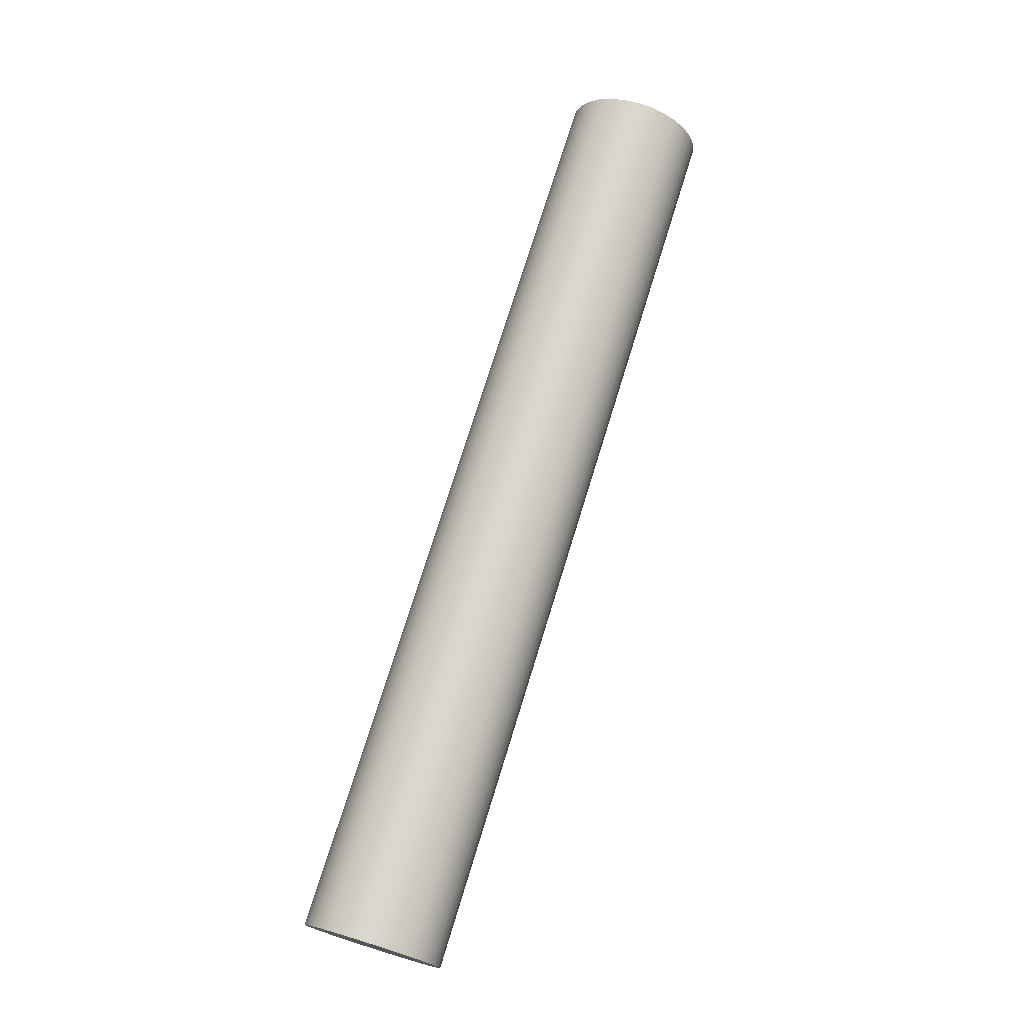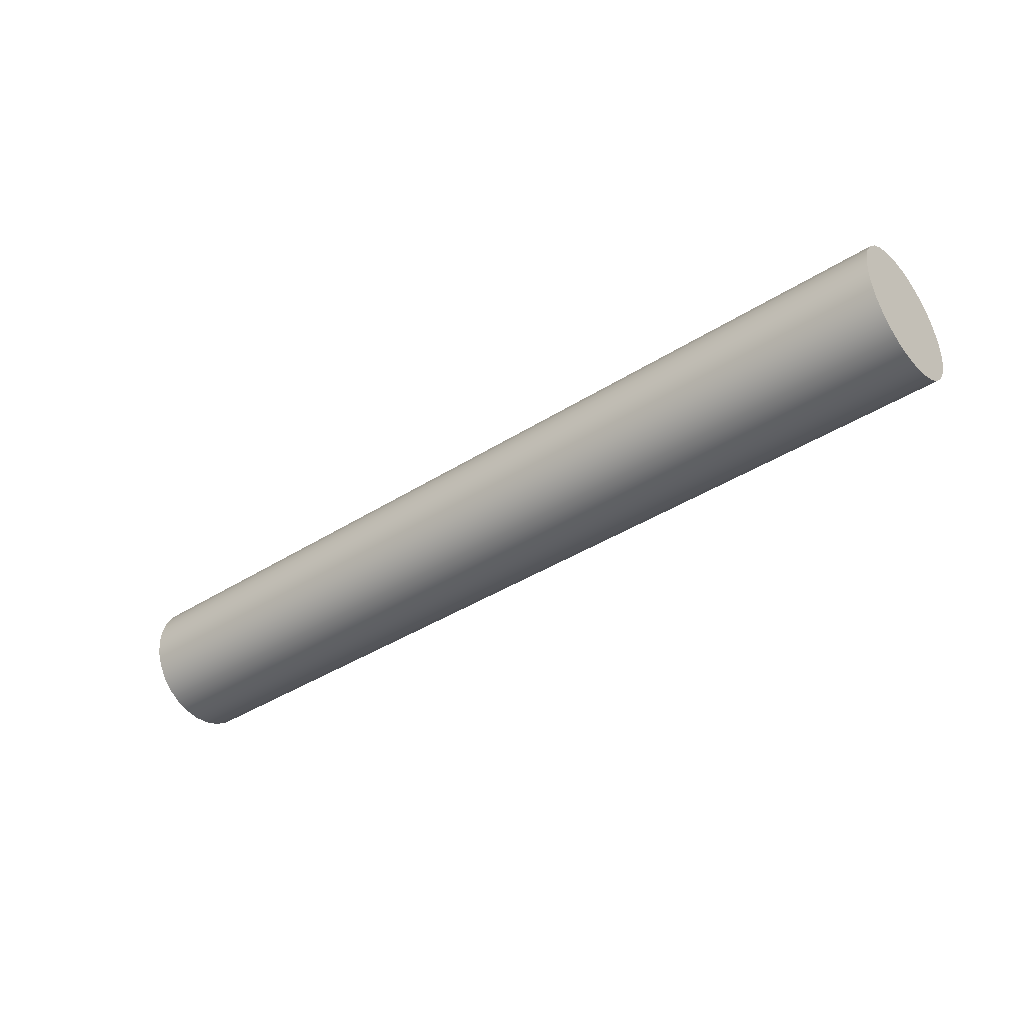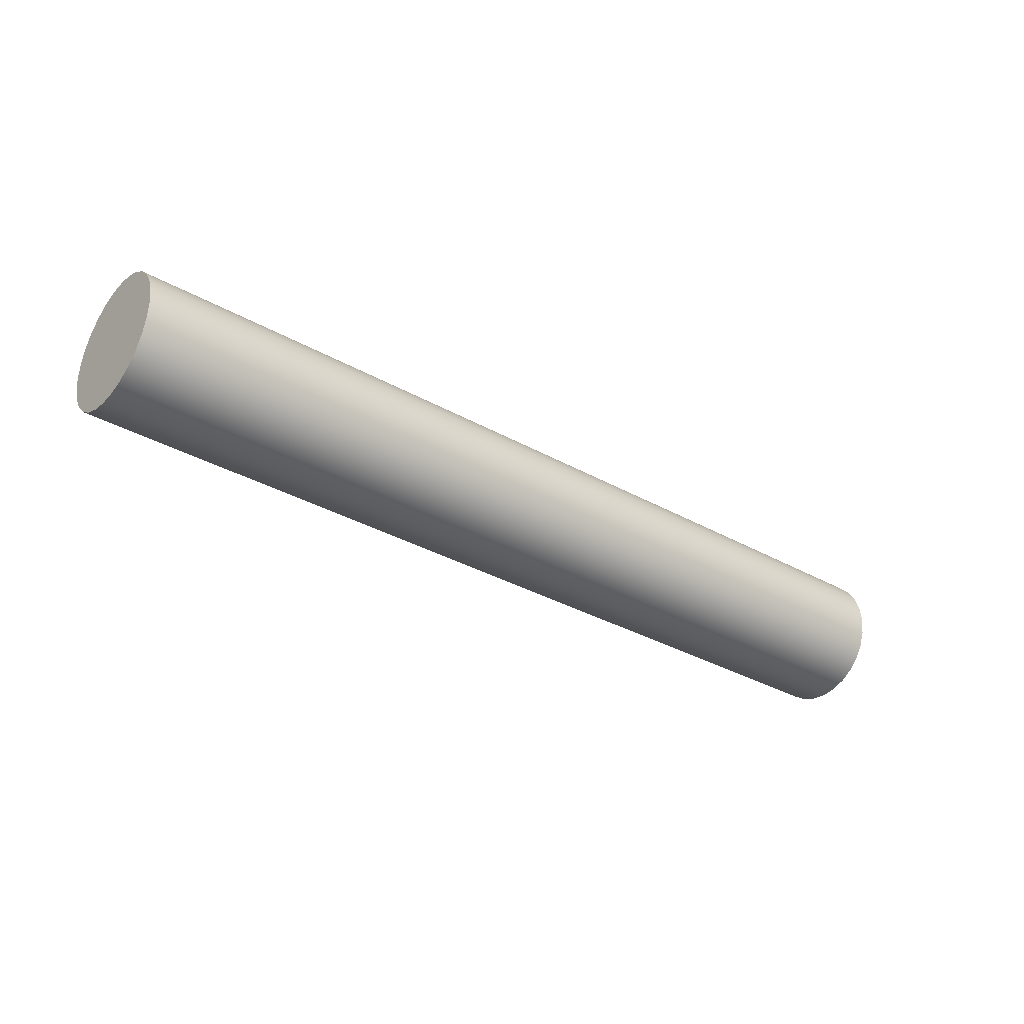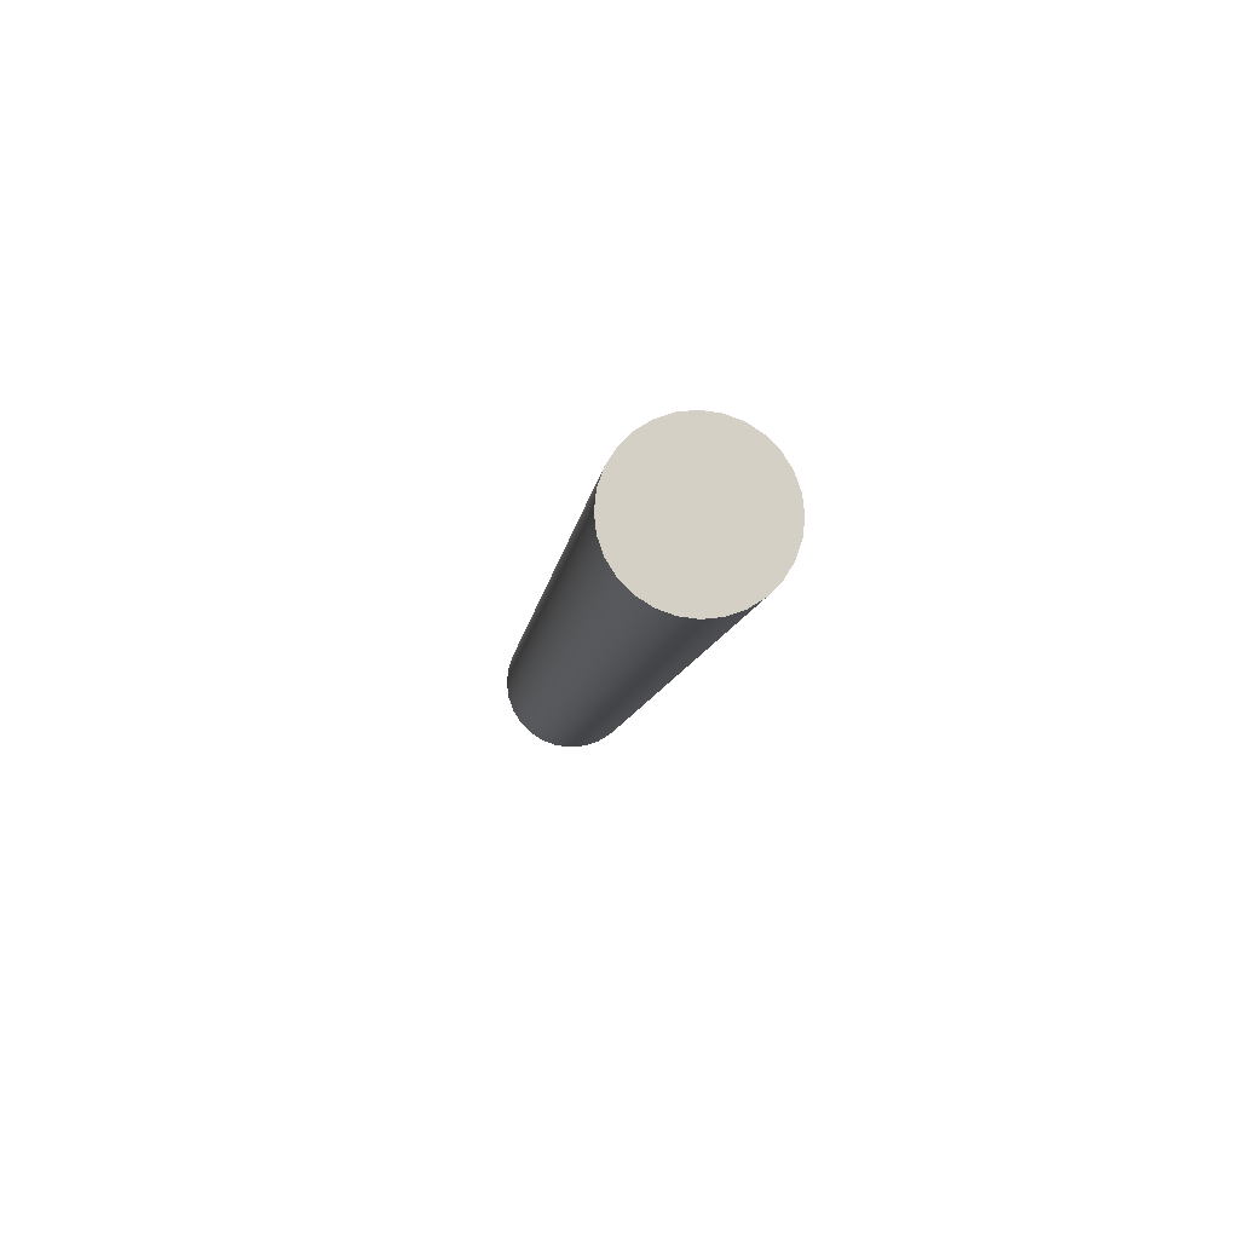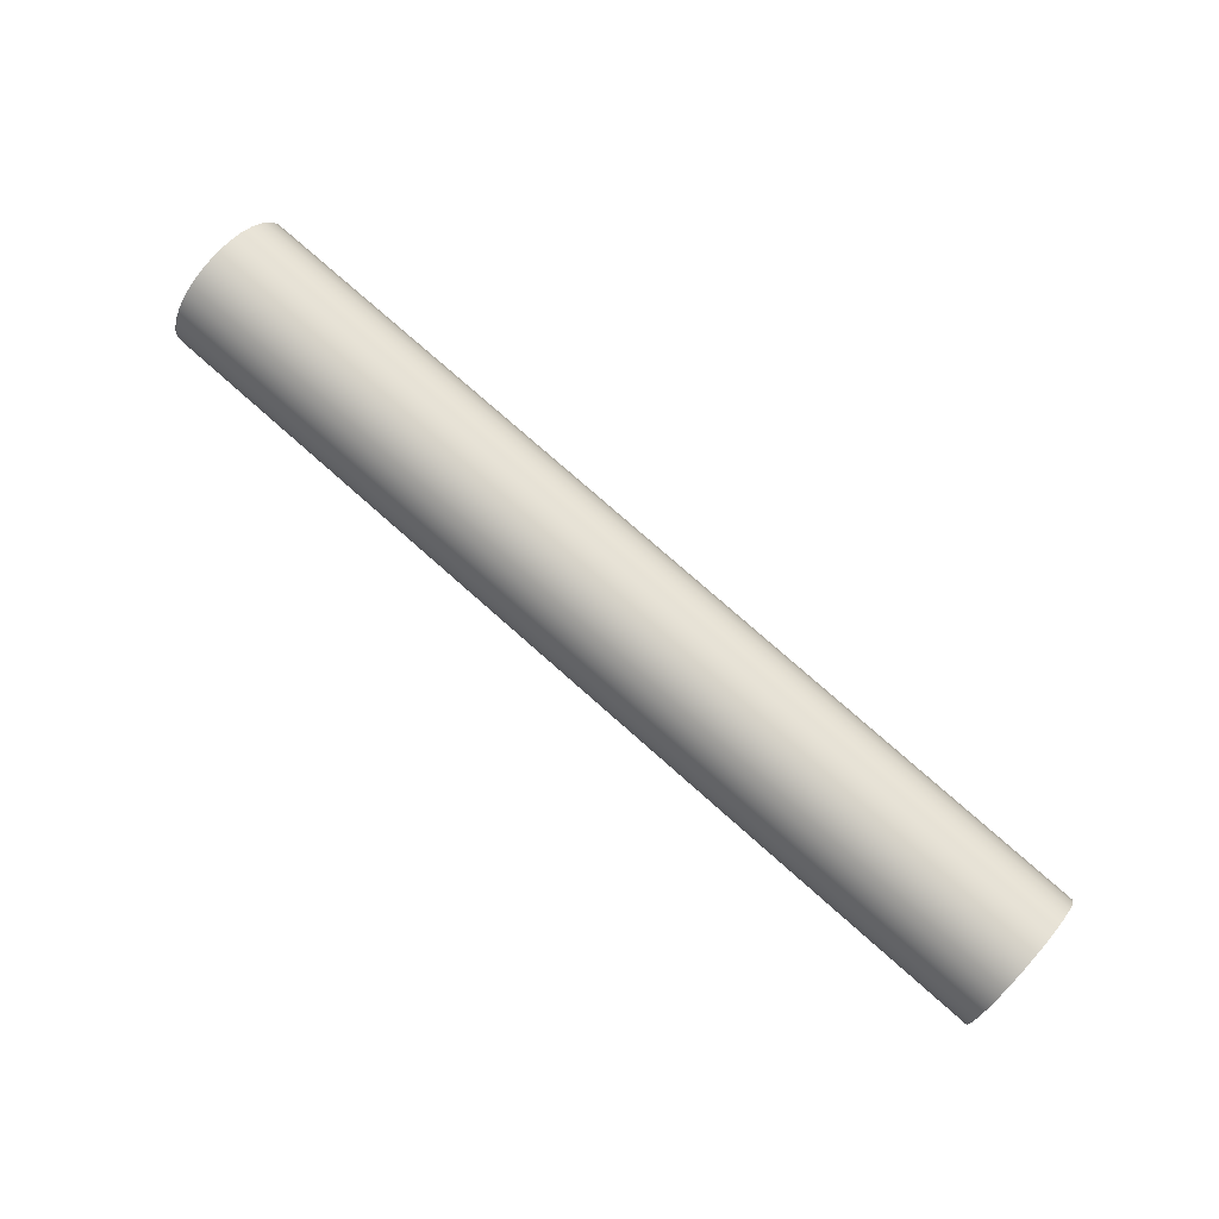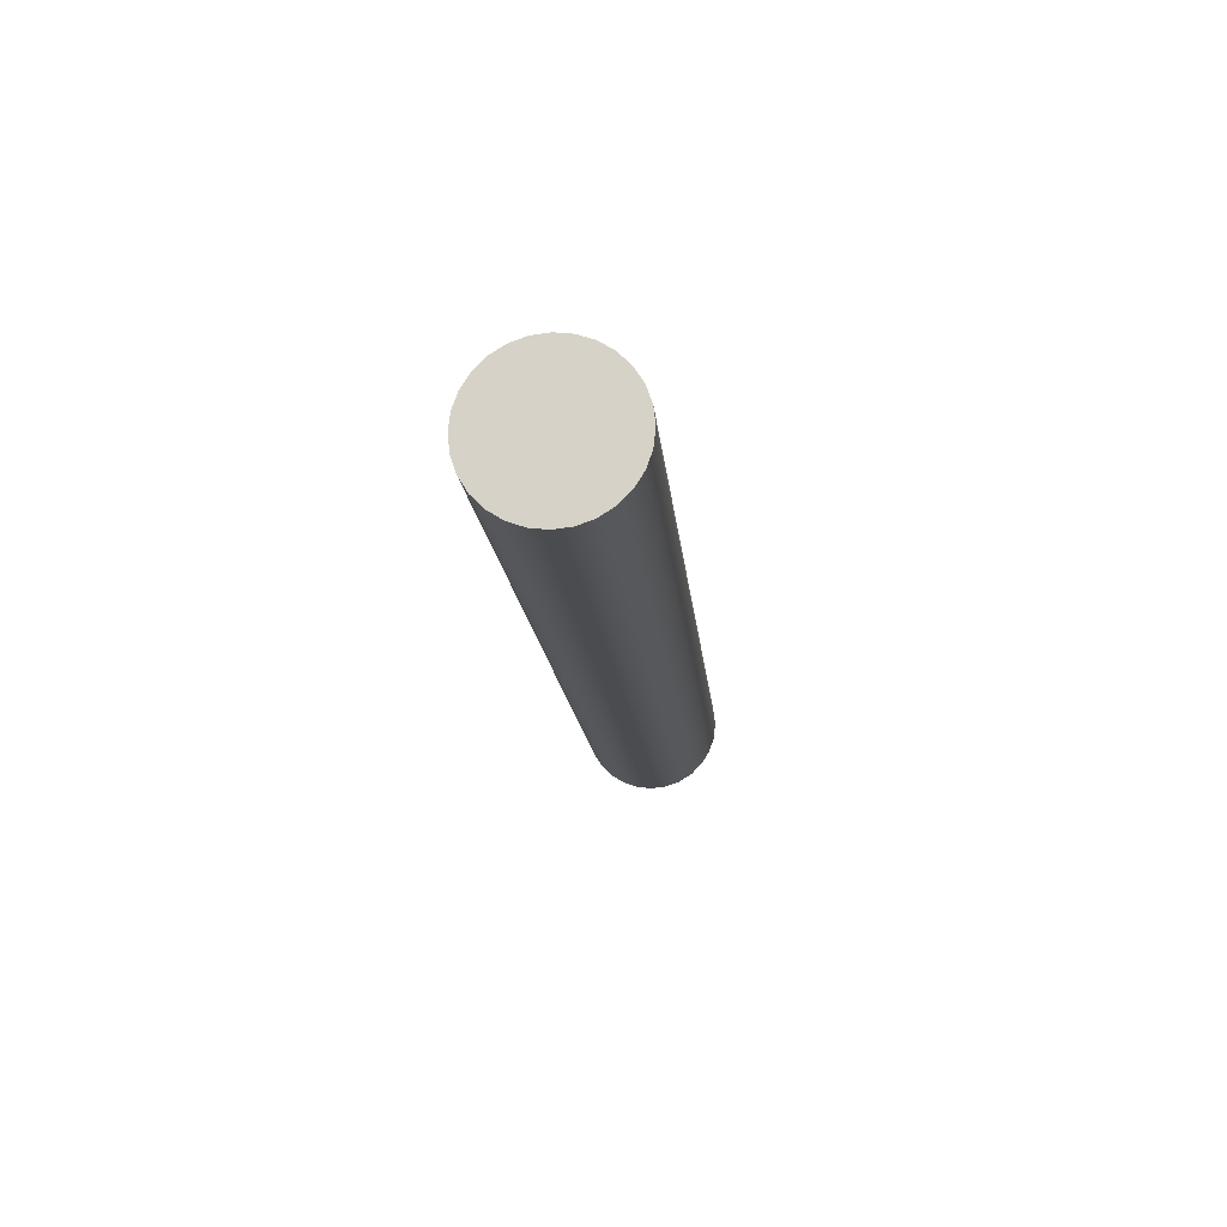
<metadata>
{"format":"obj","ext":"obj","renderer":"f3d","projection":"perspective","resolution":1024,"background":"white","views":[{"elev":73.1,"azim":107.1,"up":"+Y"},{"elev":-39.5,"azim":38.5,"up":"+Z"},{"elev":-32.7,"azim":-38.3,"up":"+Z"},{"elev":-8.6,"azim":83.5,"up":"+Y"},{"elev":76.6,"azim":-138.5,"up":"+Y"},{"elev":-15.3,"azim":-84.9,"up":"+Y"}]}
</metadata>
<code>
v 8 1.5 2.1
v 8 1.366 2.085
v 8 1.24 2.041
v 8 1.126 1.969
v 8 1.031 1.874
v 8 0.9594 1.76
v 8 0.915 1.634
v 8 0.9 1.5
v 8 0.915 1.366
v 8 0.9594 1.24
v 8 1.031 1.126
v 8 1.126 1.031
v 8 1.24 0.9594
v 8 1.366 0.915
v 8 1.5 0.9
v 8 1.634 0.915
v 8 1.76 0.9594
v 8 1.874 1.031
v 8 1.969 1.126
v 8 2.041 1.24
v 8 2.085 1.366
v 8 2.1 1.5
v 8 2.085 1.634
v 8 2.041 1.76
v 8 1.969 1.874
v 8 1.874 1.969
v 8 1.76 2.041
v 8 1.634 2.085
v 8 1.5 2.1
v 8 1.634 2.085
v 8 1.76 2.041
v 8 1.874 1.969
v 8 1.969 1.874
v 8 2.041 1.76
v 8 2.085 1.634
v 8 2.1 1.5
v 8 2.085 1.366
v 8 2.041 1.24
v 8 1.969 1.126
v 8 1.874 1.031
v 8 1.76 0.9594
v 8 1.634 0.915
v 8 1.5 0.9
v 8 1.366 0.915
v 8 1.24 0.9594
v 8 1.126 1.031
v 8 1.031 1.126
v 8 0.9594 1.24
v 8 0.915 1.366
v 8 0.9 1.5
v 8 0.915 1.634
v 8 0.9594 1.76
v 8 1.031 1.874
v 8 1.126 1.969
v 8 1.24 2.041
v 8 1.366 2.085
v 0 1.5 2.1
v 0 1.366 2.085
v 0 1.24 2.041
v 0 1.126 1.969
v 0 1.031 1.874
v 0 0.9594 1.76
v 0 0.915 1.634
v 0 0.9 1.5
v 0 0.915 1.366
v 0 0.9594 1.24
v 0 1.031 1.126
v 0 1.126 1.031
v 0 1.24 0.9594
v 0 1.366 0.915
v 0 1.5 0.9
v 0 1.634 0.915
v 0 1.76 0.9594
v 0 1.874 1.031
v 0 1.969 1.126
v 0 2.041 1.24
v 0 2.085 1.366
v 0 2.1 1.5
v 0 2.085 1.634
v 0 2.041 1.76
v 0 1.969 1.874
v 0 1.874 1.969
v 0 1.76 2.041
v 0 1.634 2.085
v 0 1.5 2.1
v 8 1.5 2.1
v 0 1.5 2.1
v 0 1.634 2.085
v 0 1.76 2.041
v 0 1.874 1.969
v 0 1.969 1.874
v 0 2.041 1.76
v 0 2.085 1.634
v 0 2.1 1.5
v 0 2.085 1.366
v 0 2.041 1.24
v 0 1.969 1.126
v 0 1.874 1.031
v 0 1.76 0.9594
v 0 1.634 0.915
v 0 1.5 0.9
v 0 1.366 0.915
v 0 1.24 0.9594
v 0 1.126 1.031
v 0 1.031 1.126
v 0 0.9594 1.24
v 0 0.915 1.366
v 0 0.9 1.5
v 0 0.915 1.634
v 0 0.9594 1.76
v 0 1.031 1.874
v 0 1.126 1.969
v 0 1.24 2.041
v 0 1.366 2.085
f 2 14 1
f 1 14 15
f 1 15 28
f 28 15 16
f 28 16 27
f 27 16 17
f 27 17 26
f 26 17 18
f 26 18 25
f 25 18 19
f 25 19 24
f 24 19 20
f 24 20 23
f 23 20 21
f 23 21 22
f 14 2 13
f 13 2 3
f 13 3 12
f 12 3 4
f 12 4 11
f 11 4 5
f 11 5 10
f 10 5 6
f 10 6 9
f 9 6 7
f 9 7 8
f 30 84 29
f 29 84 85
f 86 57 56
f 56 57 58
f 56 58 55
f 55 58 59
f 55 59 54
f 54 59 60
f 54 60 53
f 53 60 61
f 53 61 52
f 52 61 62
f 52 62 51
f 51 62 63
f 51 63 50
f 50 63 64
f 50 64 49
f 49 64 65
f 49 65 48
f 48 65 66
f 48 66 47
f 47 66 67
f 47 67 46
f 46 67 68
f 46 68 45
f 45 68 69
f 45 69 44
f 44 69 70
f 44 70 43
f 43 70 71
f 43 71 42
f 42 71 72
f 42 72 41
f 41 72 73
f 41 73 40
f 40 73 74
f 40 74 39
f 39 74 75
f 39 75 38
f 38 75 76
f 38 76 37
f 37 76 77
f 37 77 36
f 36 77 78
f 36 78 35
f 35 78 79
f 35 79 34
f 34 79 80
f 34 80 33
f 33 80 81
f 33 81 32
f 32 81 82
f 32 82 31
f 31 82 83
f 31 83 30
f 30 83 84
f 88 100 87
f 87 100 101
f 87 101 114
f 114 101 102
f 114 102 113
f 113 102 103
f 113 103 112
f 112 103 104
f 112 104 111
f 111 104 105
f 111 105 110
f 110 105 106
f 110 106 109
f 109 106 107
f 109 107 108
f 100 88 99
f 99 88 89
f 99 89 98
f 98 89 90
f 98 90 97
f 97 90 91
f 97 91 96
f 96 91 92
f 96 92 95
f 95 92 93
f 95 93 94

</code>
